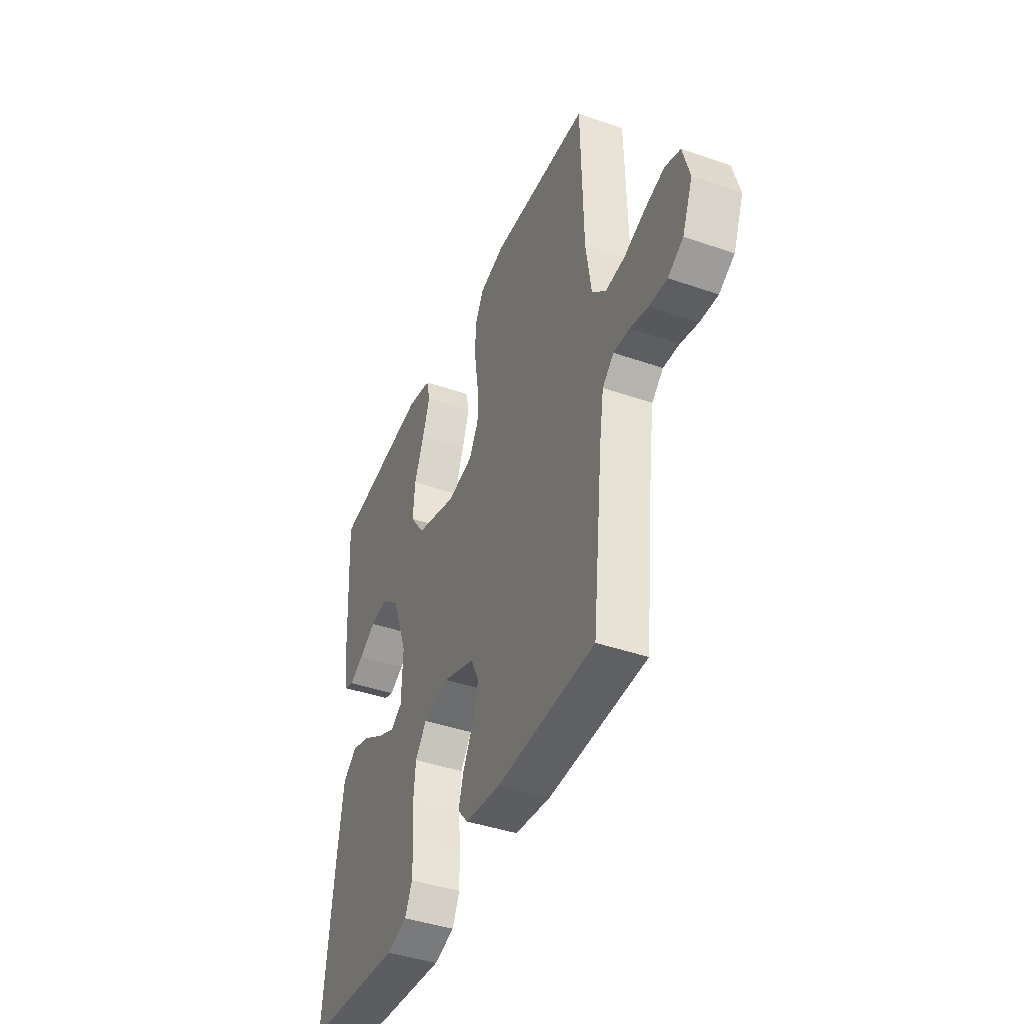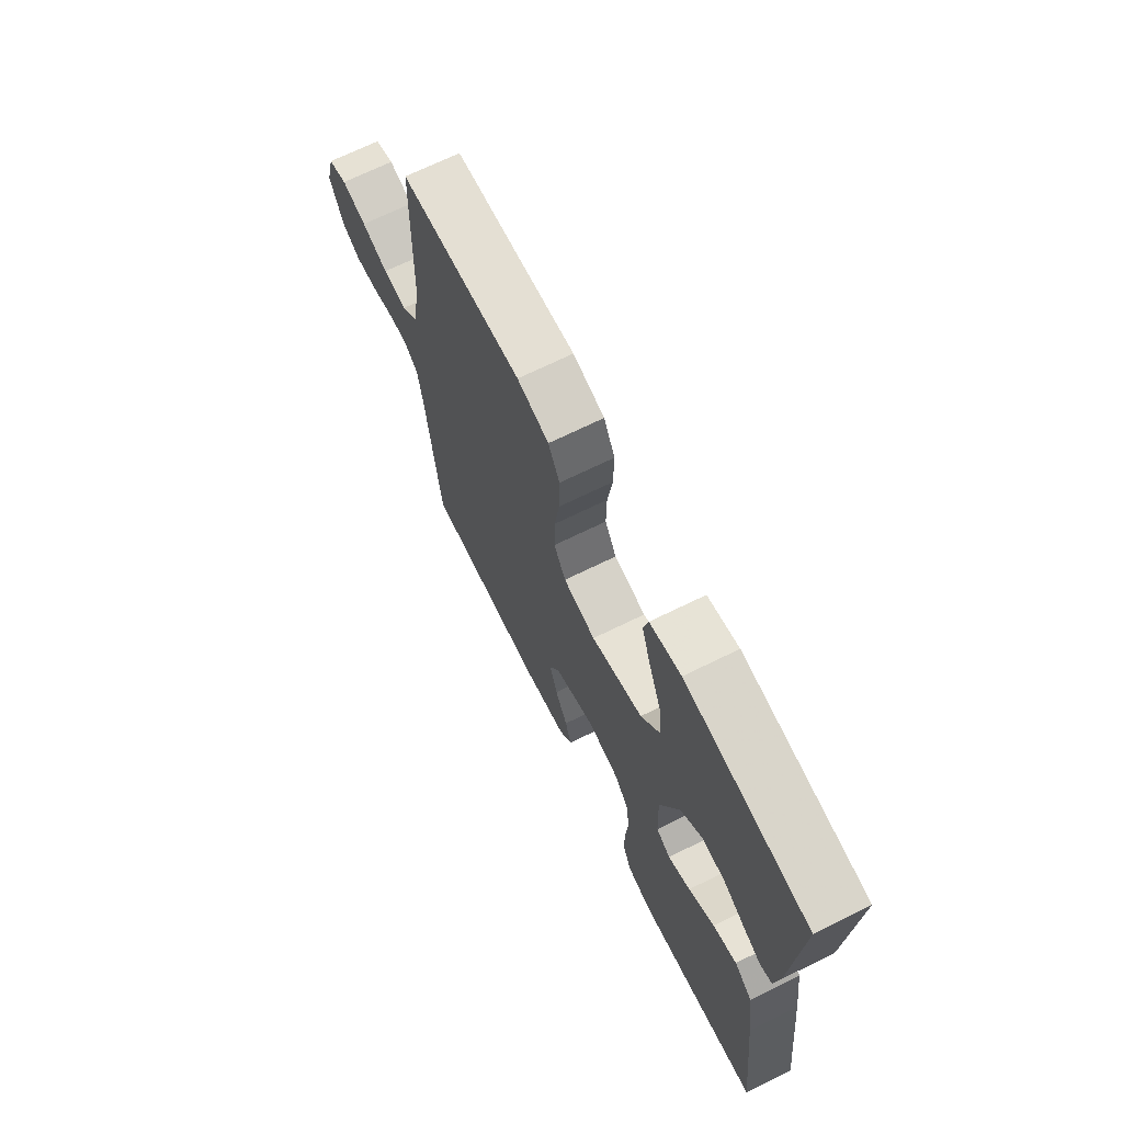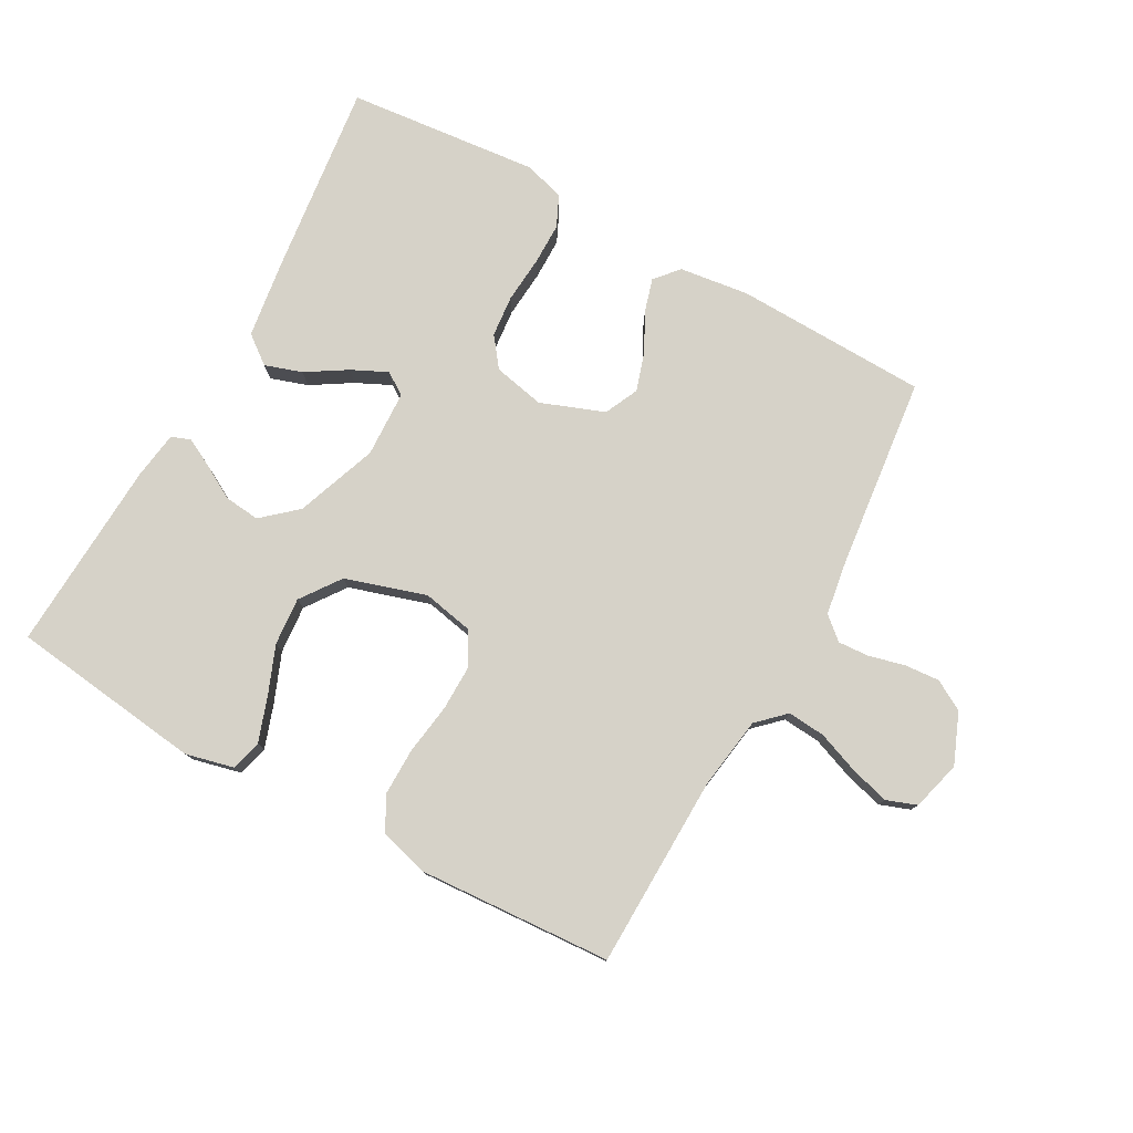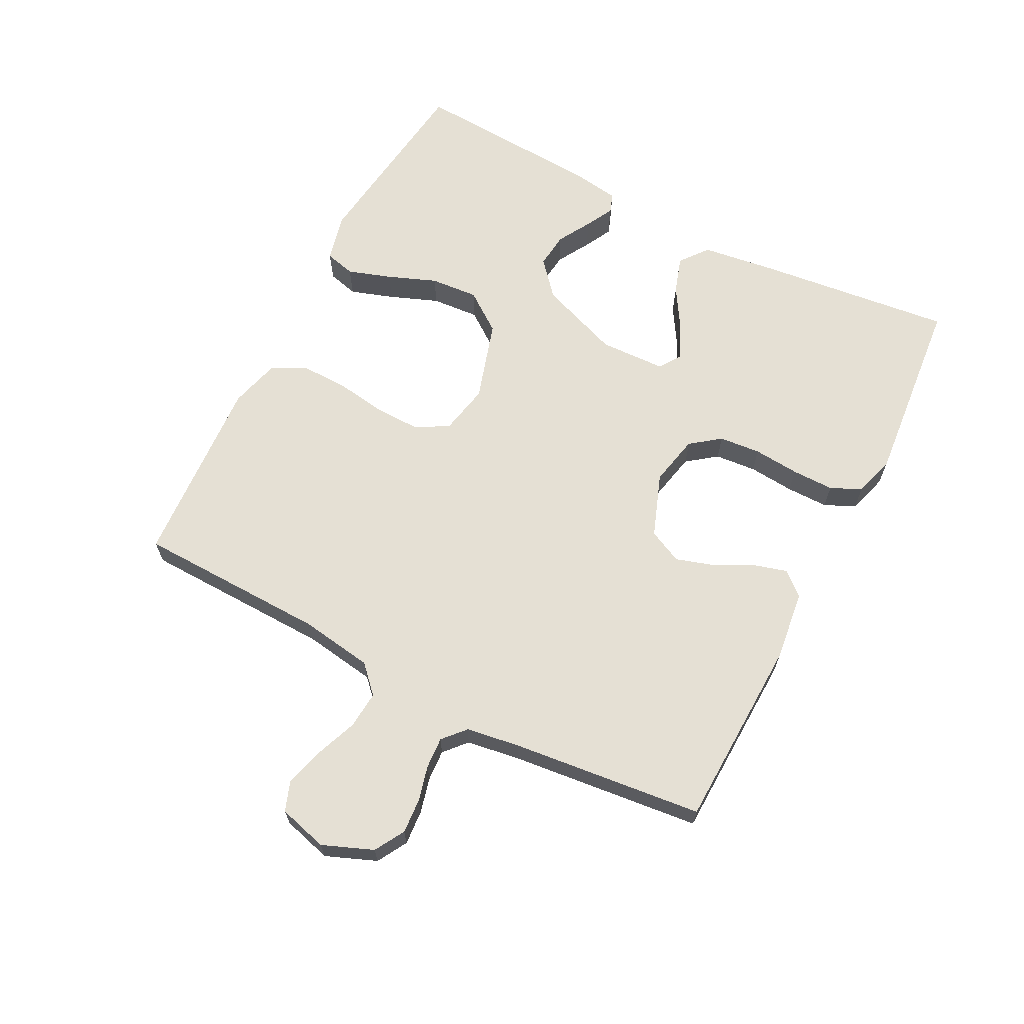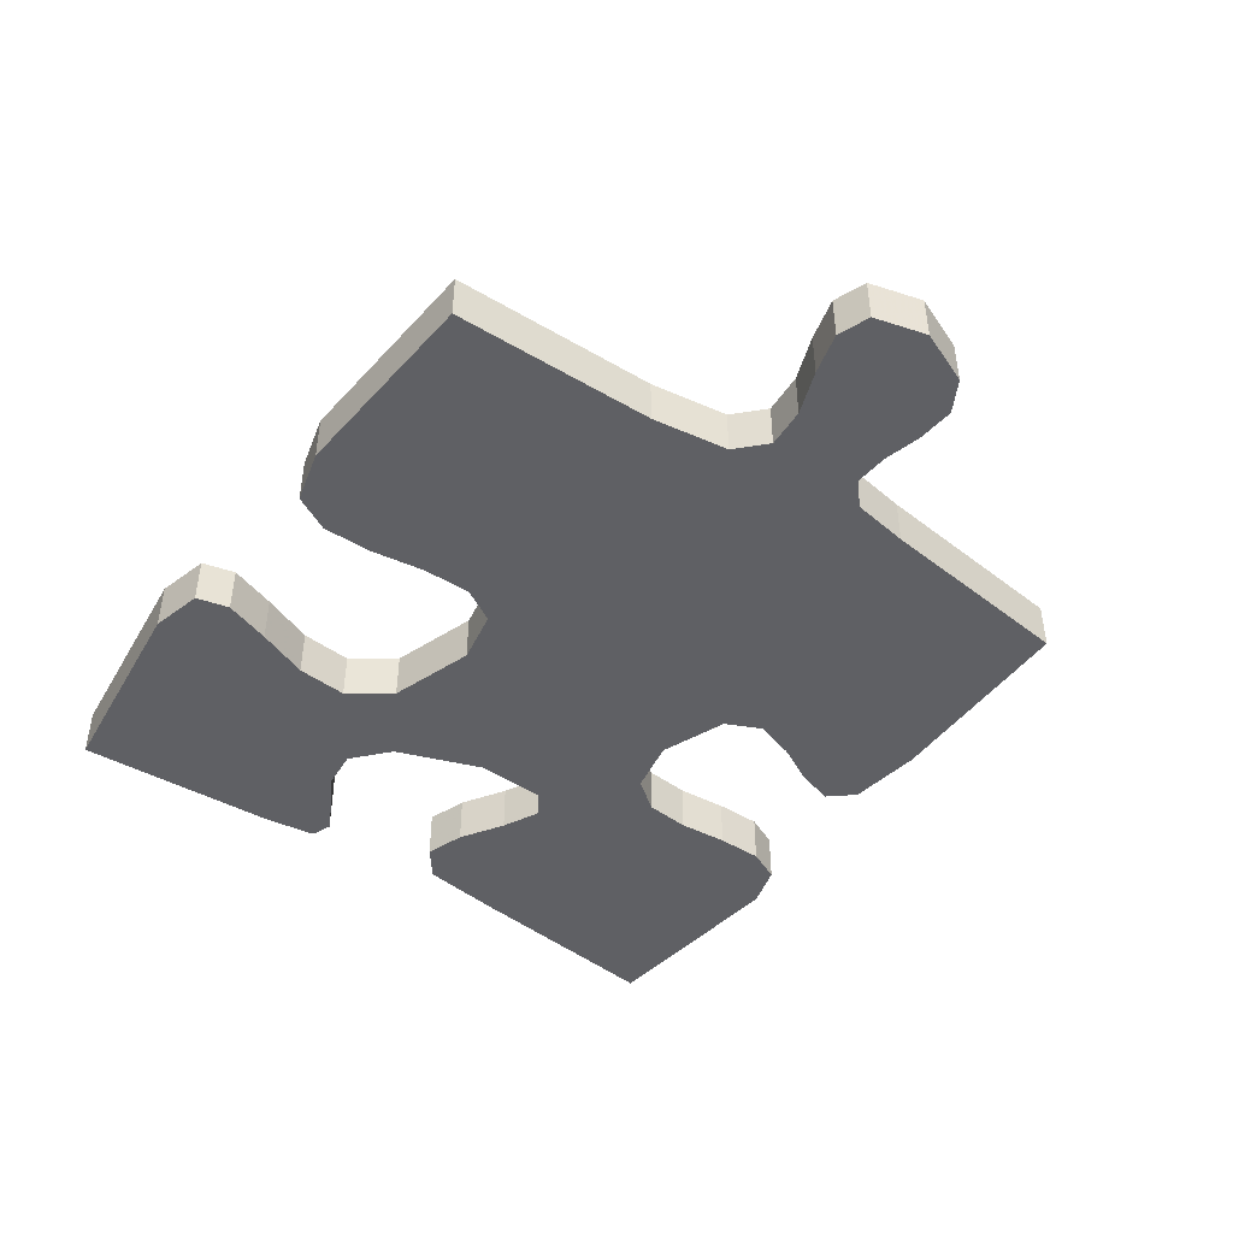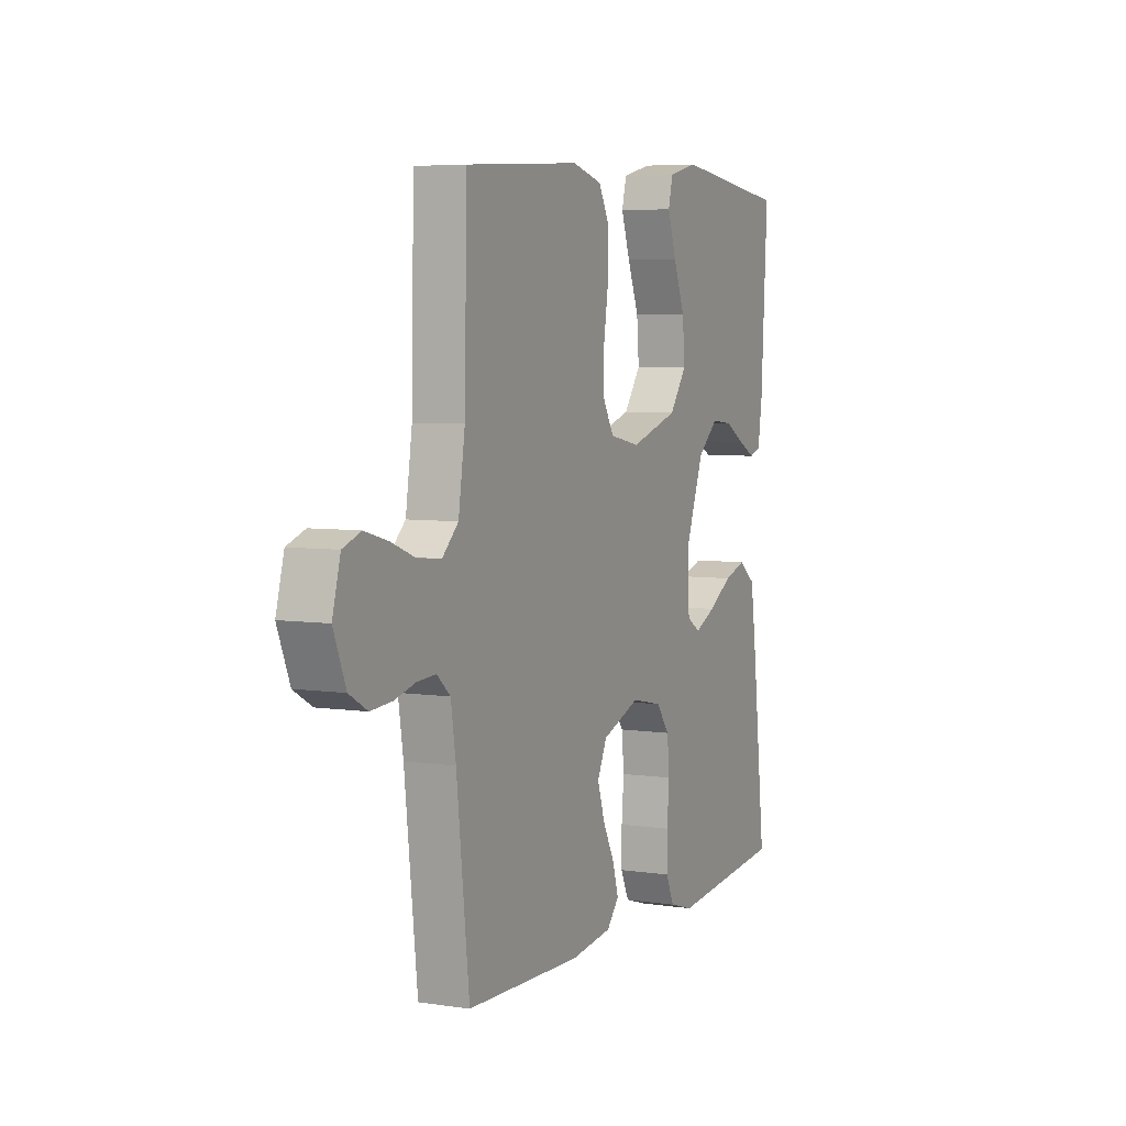
<metadata>
{"format":"obj","ext":"obj","renderer":"f3d","projection":"perspective","resolution":1024,"background":"white","views":[{"elev":-42.1,"azim":67.4,"up":"+Z"},{"elev":68.8,"azim":-116.3,"up":"+Z"},{"elev":78.1,"azim":28.8,"up":"+Y"},{"elev":65.7,"azim":117.4,"up":"+Y"},{"elev":-44.8,"azim":54.2,"up":"+Y"},{"elev":5.6,"azim":114.9,"up":"+Z"}]}
</metadata>
<code>
v 0.5 0.07 0.5
v 0.507 0.07 0.2
v 0.524 0.07 0.087
v 0.566 0.07 0.047
v 0.625 0.07 0.052
v 0.69 0.07 0.077
v 0.751 0.07 0.094
v 0.798 0.07 0.077
v 0.819 0.07 0
v 0.787 0.07 -0.079
v 0.74 0.07 -0.106
v 0.685 0.07 -0.102
v 0.63 0.07 -0.088
v 0.581 0.07 -0.085
v 0.546 0.07 -0.116
v 0.533 0.07 -0.2
v 0.5 0.07 -0.5
v 0.2 0.07 -0.509
v 0.091 0.07 -0.495
v 0.059 0.07 -0.458
v 0.074 0.07 -0.406
v 0.105 0.07 -0.346
v 0.124 0.07 -0.286
v 0.099 0.07 -0.233
v 0 0.07 -0.196
v -0.08 0.07 -0.213
v -0.115 0.07 -0.259
v -0.121 0.07 -0.324
v -0.115 0.07 -0.396
v -0.115 0.07 -0.462
v -0.137 0.07 -0.51
v -0.2 0.07 -0.529
v -0.5 0.07 -0.5
v -0.465 0.07 -0.2
v -0.448 0.07 -0.077
v -0.404 0.07 -0.043
v -0.346 0.07 -0.062
v -0.283 0.07 -0.101
v -0.228 0.07 -0.127
v -0.193 0.07 -0.104
v -0.189 0.07 0
v -0.236 0.07 0.127
v -0.29 0.07 0.174
v -0.346 0.07 0.168
v -0.398 0.07 0.138
v -0.442 0.07 0.115
v -0.472 0.07 0.126
v -0.483 0.07 0.2
v -0.5 0.07 0.5
v -0.2 0.07 0.538
v -0.124 0.07 0.52
v -0.112 0.07 0.472
v -0.135 0.07 0.404
v -0.165 0.07 0.328
v -0.171 0.07 0.253
v -0.126 0.07 0.191
v 0 0.07 0.152
v 0.079 0.07 0.168
v 0.108 0.07 0.219
v 0.107 0.07 0.29
v 0.095 0.07 0.37
v 0.094 0.07 0.443
v 0.122 0.07 0.497
v 0.2 0.07 0.518
v 0.5 0 0.5
v 0.507 0 0.2
v 0.524 0 0.087
v 0.566 0 0.047
v 0.625 0 0.052
v 0.69 0 0.077
v 0.751 0 0.094
v 0.798 0 0.077
v 0.819 0 0
v 0.787 0 -0.079
v 0.74 0 -0.106
v 0.685 0 -0.102
v 0.63 0 -0.088
v 0.581 0 -0.085
v 0.546 0 -0.116
v 0.533 0 -0.2
v 0.5 0 -0.5
v 0.2 0 -0.509
v 0.091 0 -0.495
v 0.059 0 -0.458
v 0.074 0 -0.406
v 0.105 0 -0.346
v 0.124 0 -0.286
v 0.099 0 -0.233
v 0 0 -0.196
v -0.08 0 -0.213
v -0.115 0 -0.259
v -0.121 0 -0.324
v -0.115 0 -0.396
v -0.115 0 -0.462
v -0.137 0 -0.51
v -0.2 0 -0.529
v -0.5 0 -0.5
v -0.465 0 -0.2
v -0.448 0 -0.077
v -0.404 0 -0.043
v -0.346 0 -0.062
v -0.283 0 -0.101
v -0.228 0 -0.127
v -0.193 0 -0.104
v -0.189 0 0
v -0.236 0 0.127
v -0.29 0 0.174
v -0.346 0 0.168
v -0.398 0 0.138
v -0.442 0 0.115
v -0.472 0 0.126
v -0.483 0 0.2
v -0.5 0 0.5
v -0.2 0 0.538
v -0.124 0 0.52
v -0.112 0 0.472
v -0.135 0 0.404
v -0.165 0 0.328
v -0.171 0 0.253
v -0.126 0 0.191
v 0 0 0.152
v 0.079 0 0.168
v 0.108 0 0.219
v 0.107 0 0.29
v 0.095 0 0.37
v 0.094 0 0.443
v 0.122 0 0.497
v 0.2 0 0.518
f 63 64 1 2
f 60 61 62 63
f 59 60 63 2
f 58 59 2 3
f 57 58 3 4
f 51 52 53 54
f 49 50 51 54
f 49 54 55
f 48 49 55 56
f 44 45 46 47
f 44 47 48
f 43 44 48
f 35 36 37 38
f 35 38 39
f 34 35 39
f 33 34 39
f 32 33 39 40
f 28 29 30 31
f 28 31 32 40
f 19 20 21 22
f 19 22 23
f 16 17 18 19
f 15 16 19 23
f 14 15 23 24
f 10 11 12 13
f 10 13 14
f 9 10 14
f 5 6 7 8
f 5 8 9 14
f 43 48 56 57
f 42 43 57 4
f 41 42 4
f 27 28 40 41
f 26 27 41
f 25 26 41 4
f 14 24 25
f 4 5 14 25
f 66 65 128 127
f 127 126 125 124
f 66 127 124 123
f 67 66 123 122
f 68 67 122 121
f 118 117 116 115
f 118 115 114 113
f 119 118 113
f 120 119 113 112
f 111 110 109 108
f 112 111 108
f 112 108 107
f 102 101 100 99
f 103 102 99
f 103 99 98
f 103 98 97
f 104 103 97 96
f 95 94 93 92
f 104 96 95 92
f 86 85 84 83
f 87 86 83
f 83 82 81 80
f 87 83 80 79
f 88 87 79 78
f 77 76 75 74
f 78 77 74
f 78 74 73
f 72 71 70 69
f 78 73 72 69
f 121 120 112 107
f 68 121 107 106
f 68 106 105
f 105 104 92 91
f 105 91 90
f 68 105 90 89
f 89 88 78
f 89 78 69 68
f 1 65 66 2
f 2 66 67 3
f 3 67 68 4
f 4 68 69 5
f 5 69 70 6
f 6 70 71 7
f 7 71 72 8
f 8 72 73 9
f 9 73 74 10
f 10 74 75 11
f 11 75 76 12
f 12 76 77 13
f 13 77 78 14
f 14 78 79 15
f 15 79 80 16
f 16 80 81 17
f 17 81 82 18
f 18 82 83 19
f 19 83 84 20
f 20 84 85 21
f 21 85 86 22
f 22 86 87 23
f 23 87 88 24
f 24 88 89 25
f 25 89 90 26
f 26 90 91 27
f 27 91 92 28
f 28 92 93 29
f 29 93 94 30
f 30 94 95 31
f 31 95 96 32
f 32 96 97 33
f 33 97 98 34
f 34 98 99 35
f 35 99 100 36
f 36 100 101 37
f 37 101 102 38
f 38 102 103 39
f 39 103 104 40
f 40 104 105 41
f 41 105 106 42
f 42 106 107 43
f 43 107 108 44
f 44 108 109 45
f 45 109 110 46
f 46 110 111 47
f 47 111 112 48
f 48 112 113 49
f 49 113 114 50
f 50 114 115 51
f 51 115 116 52
f 52 116 117 53
f 53 117 118 54
f 54 118 119 55
f 55 119 120 56
f 56 120 121 57
f 57 121 122 58
f 58 122 123 59
f 59 123 124 60
f 60 124 125 61
f 61 125 126 62
f 62 126 127 63
f 63 127 128 64
f 64 128 65 1

</code>
